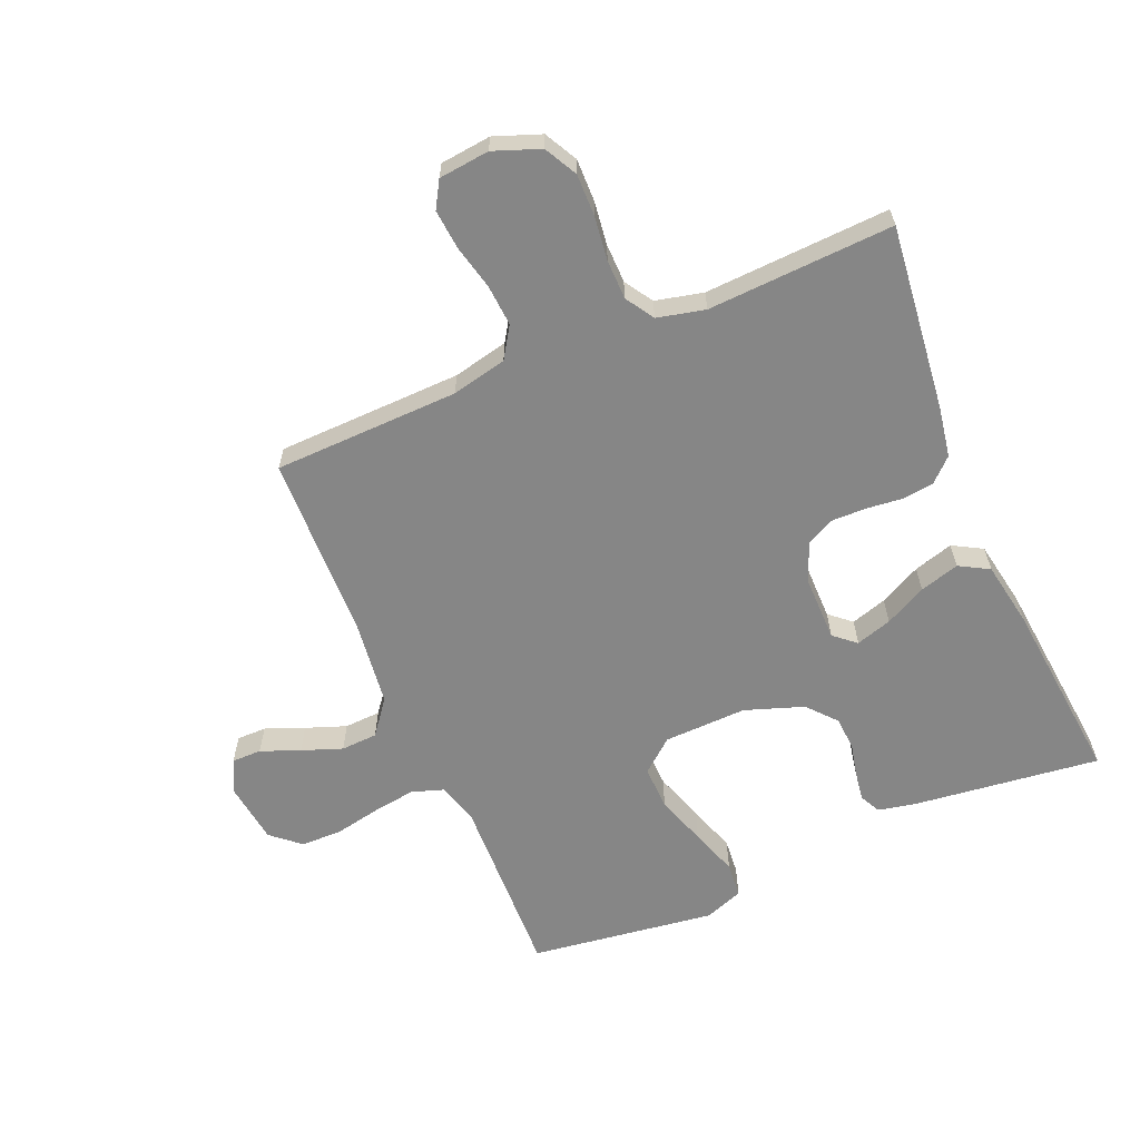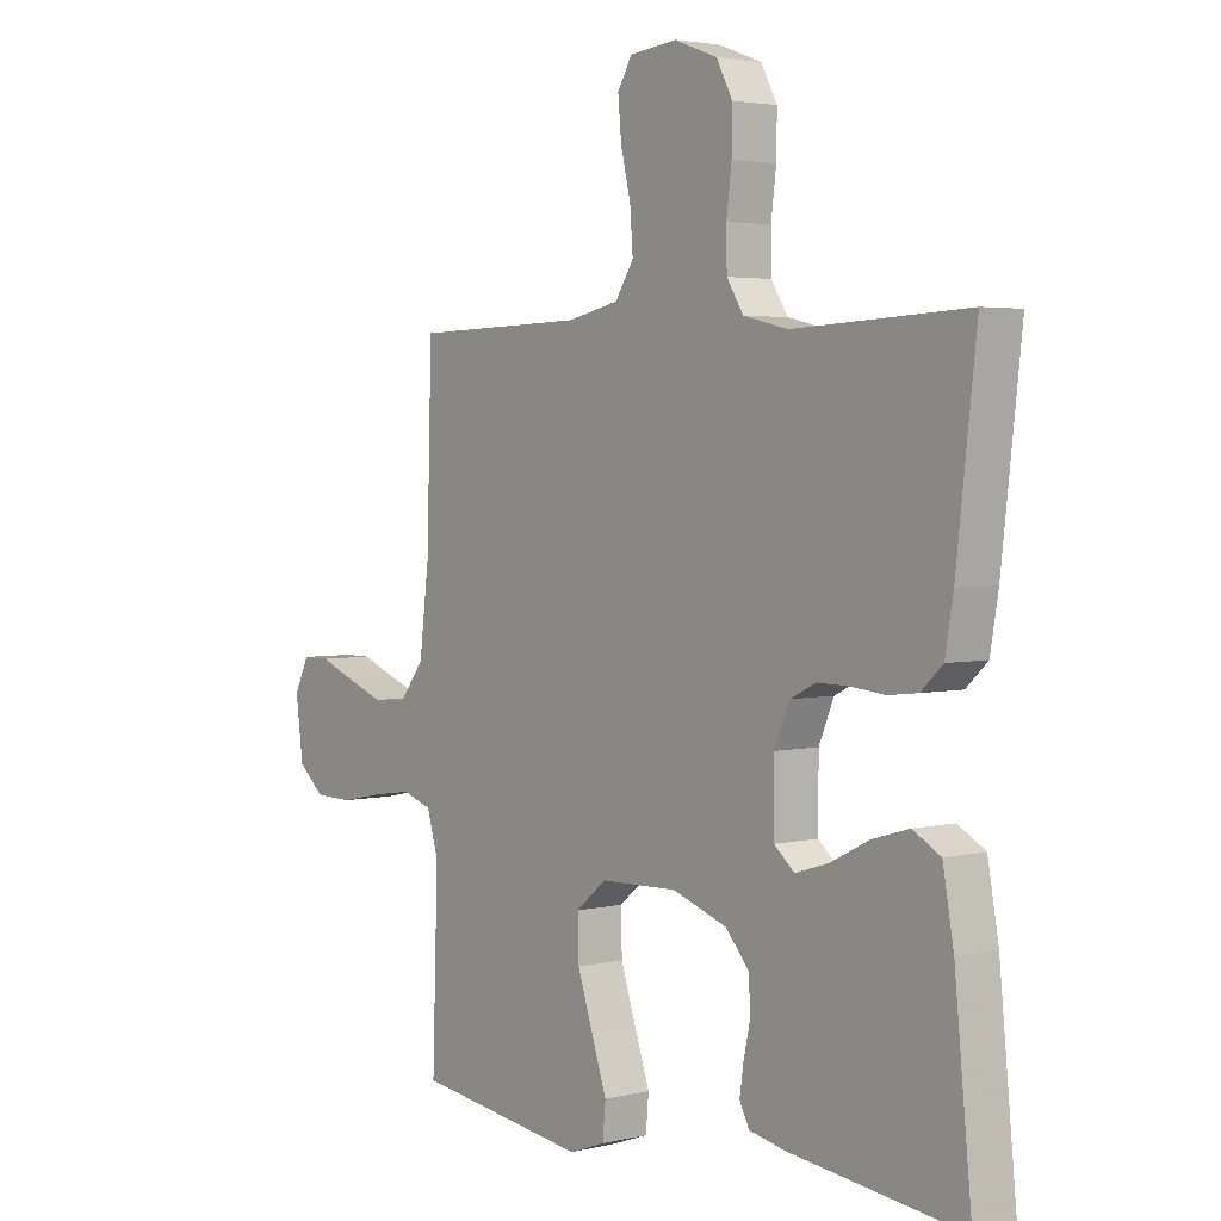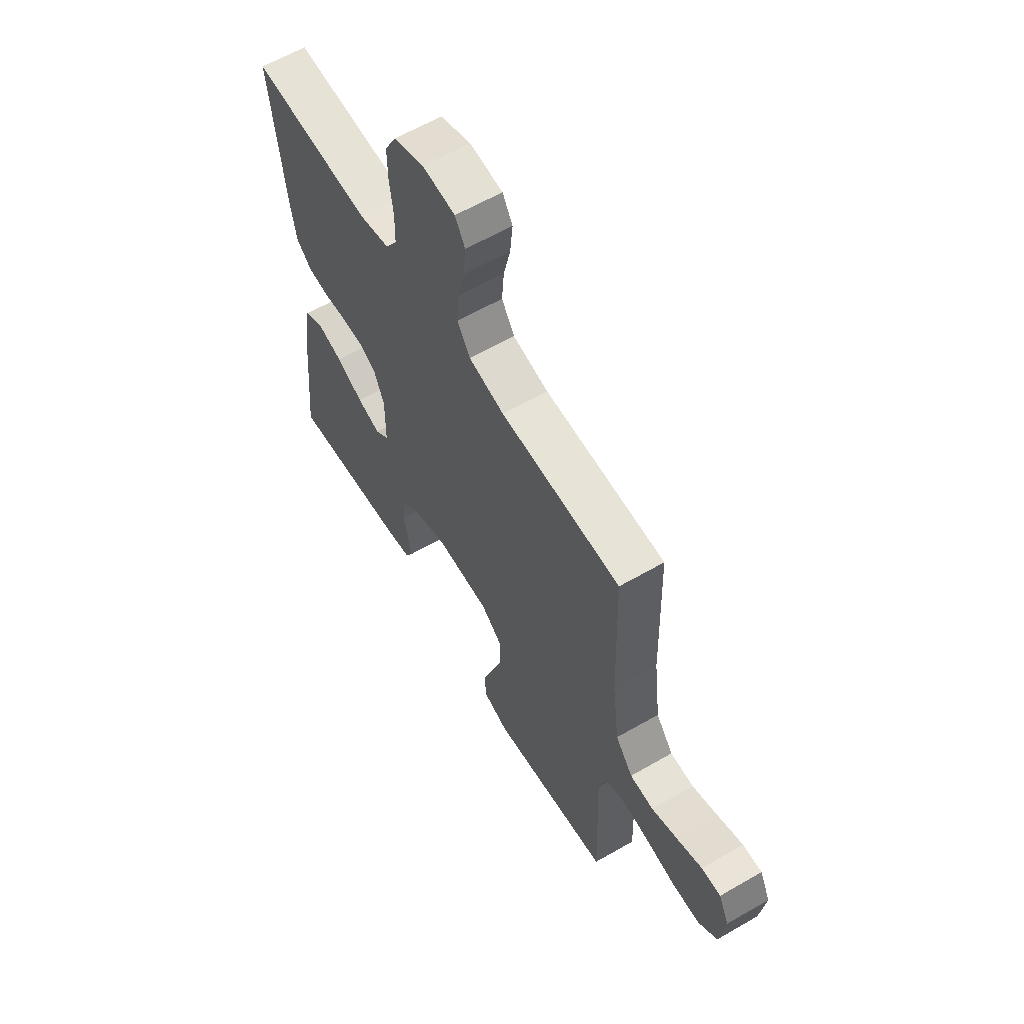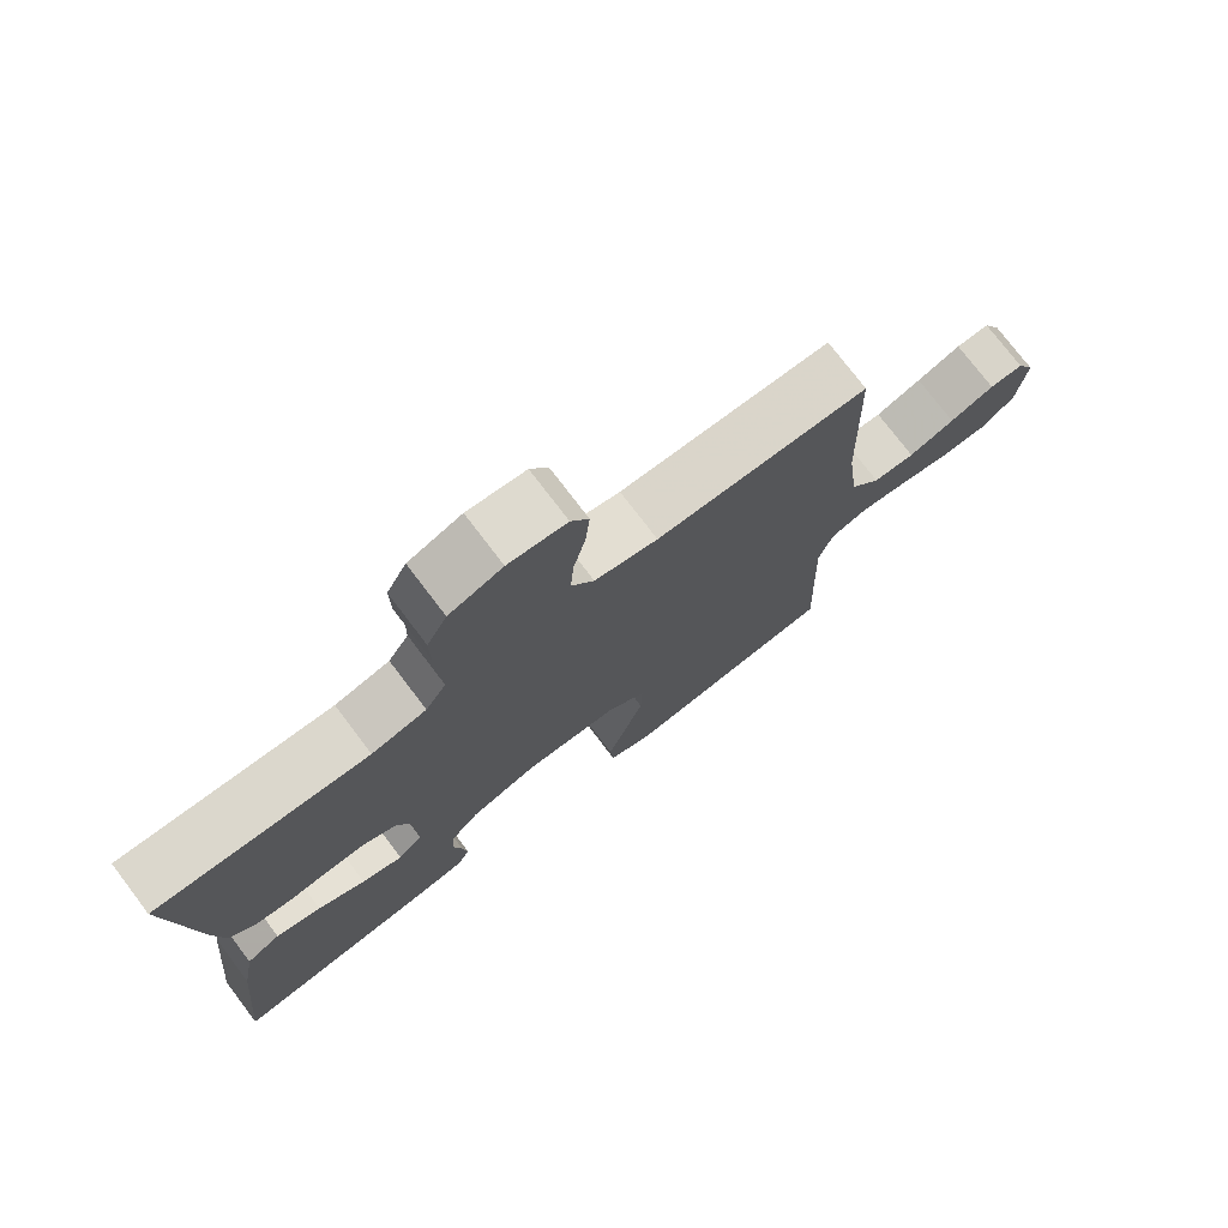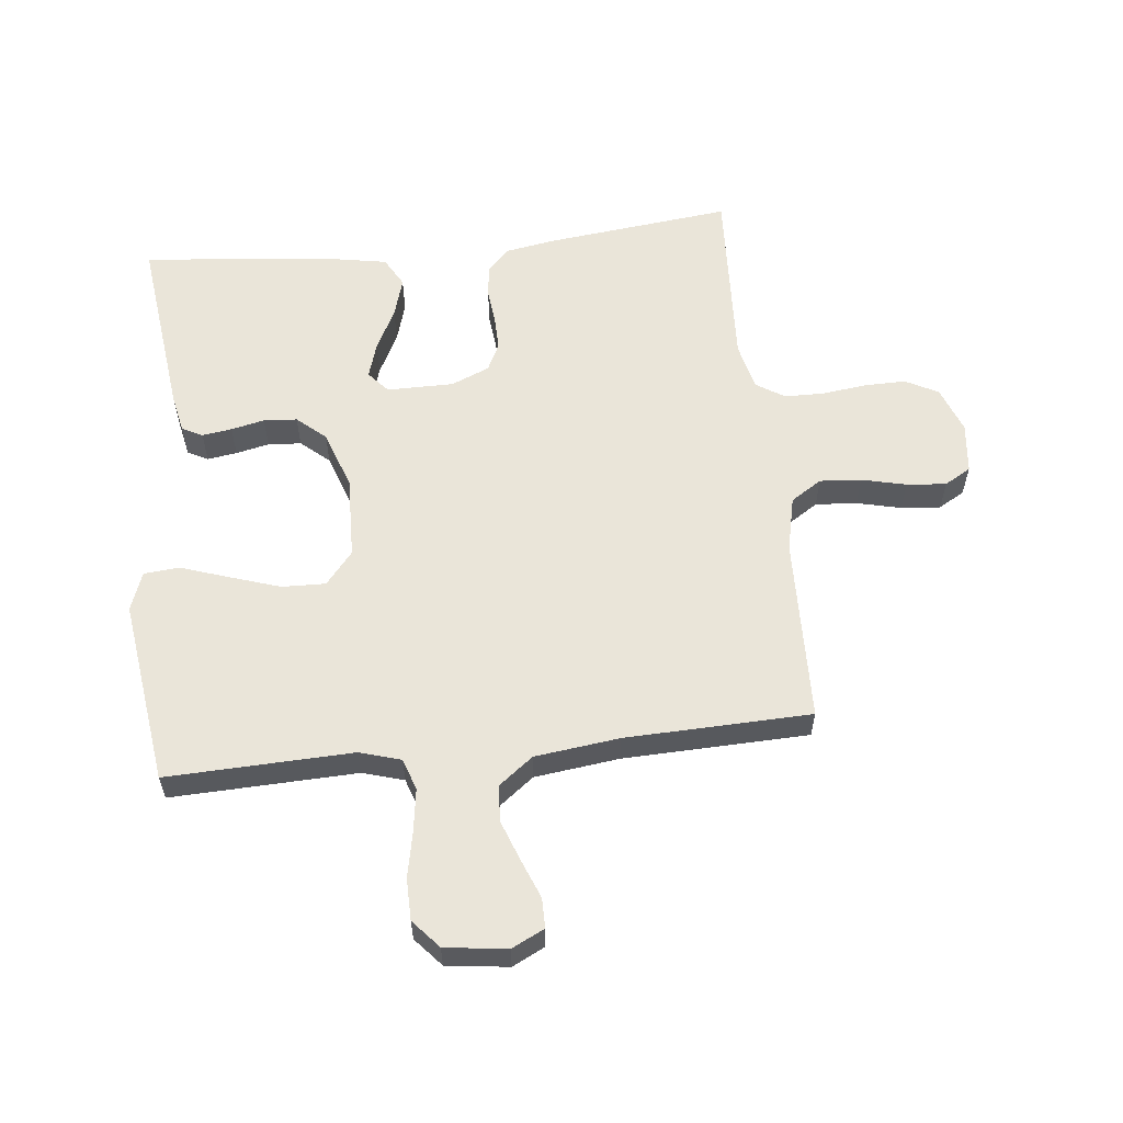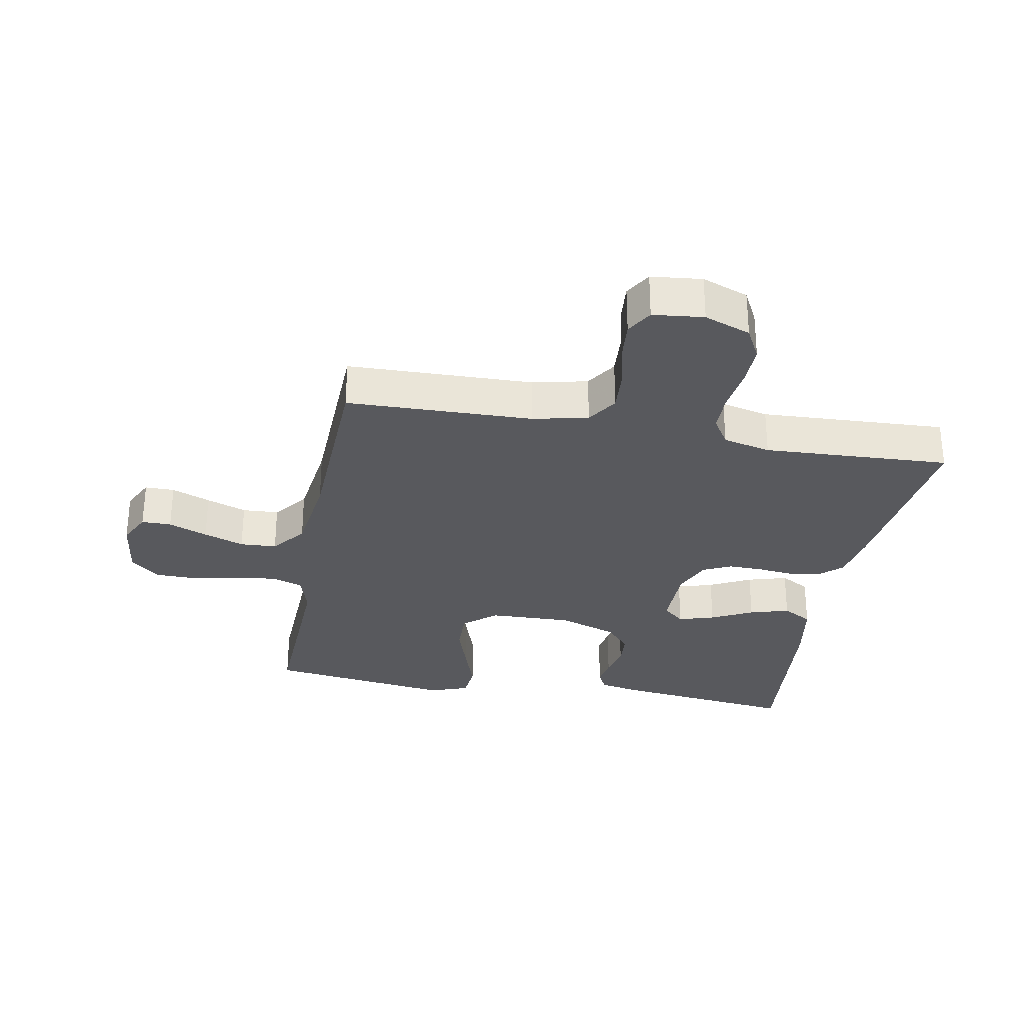
<metadata>
{"format":"obj","ext":"obj","renderer":"f3d","projection":"perspective","resolution":1024,"background":"white","views":[{"elev":-62.2,"azim":23.0,"up":"+Y"},{"elev":3.3,"azim":51.0,"up":"+Z"},{"elev":61.1,"azim":-120.5,"up":"+Z"},{"elev":75.5,"azim":142.8,"up":"+Z"},{"elev":58.5,"azim":-96.2,"up":"+Y"},{"elev":-29.8,"azim":-10.6,"up":"+Y"}]}
</metadata>
<code>
v -0.5 0.07 -0.5
v -0.49 0.07 -0.2
v -0.51 0.07 -0.133
v -0.561 0.07 -0.116
v -0.63 0.07 -0.126
v -0.704 0.07 -0.141
v -0.771 0.07 -0.14
v -0.817 0.07 -0.1
v -0.83 0.07 0
v -0.804 0.07 0.053
v -0.756 0.07 0.053
v -0.693 0.07 0.028
v -0.628 0.07 0.004
v -0.569 0.07 0.007
v -0.526 0.07 0.063
v -0.509 0.07 0.2
v -0.5 0.07 0.5
v -0.2 0.07 0.508
v -0.111 0.07 0.528
v -0.079 0.07 0.578
v -0.084 0.07 0.645
v -0.101 0.07 0.717
v -0.107 0.07 0.781
v -0.082 0.07 0.824
v 0 0.07 0.833
v 0.075 0.07 0.805
v 0.103 0.07 0.752
v 0.102 0.07 0.684
v 0.093 0.07 0.613
v 0.094 0.07 0.549
v 0.123 0.07 0.503
v 0.2 0.07 0.485
v 0.5 0.07 0.5
v 0.466 0.07 0.2
v 0.452 0.07 0.118
v 0.415 0.07 0.083
v 0.363 0.07 0.077
v 0.306 0.07 0.083
v 0.25 0.07 0.084
v 0.205 0.07 0.062
v 0.179 0.07 0
v 0.179 0.07 -0.108
v 0.214 0.07 -0.138
v 0.272 0.07 -0.12
v 0.339 0.07 -0.086
v 0.403 0.07 -0.067
v 0.451 0.07 -0.094
v 0.47 0.07 -0.2
v 0.5 0.07 -0.5
v 0.2 0.07 -0.464
v 0.137 0.07 -0.451
v 0.12 0.07 -0.418
v 0.127 0.07 -0.37
v 0.139 0.07 -0.316
v 0.135 0.07 -0.262
v 0.095 0.07 -0.216
v 0 0.07 -0.183
v -0.134 0.07 -0.187
v -0.187 0.07 -0.231
v -0.185 0.07 -0.302
v -0.158 0.07 -0.384
v -0.132 0.07 -0.461
v -0.137 0.07 -0.518
v -0.2 0.07 -0.541
v -0.5 0 -0.5
v -0.49 0 -0.2
v -0.51 0 -0.133
v -0.561 0 -0.116
v -0.63 0 -0.126
v -0.704 0 -0.141
v -0.771 0 -0.14
v -0.817 0 -0.1
v -0.83 0 0
v -0.804 0 0.053
v -0.756 0 0.053
v -0.693 0 0.028
v -0.628 0 0.004
v -0.569 0 0.007
v -0.526 0 0.063
v -0.509 0 0.2
v -0.5 0 0.5
v -0.2 0 0.508
v -0.111 0 0.528
v -0.079 0 0.578
v -0.084 0 0.645
v -0.101 0 0.717
v -0.107 0 0.781
v -0.082 0 0.824
v 0 0 0.833
v 0.075 0 0.805
v 0.103 0 0.752
v 0.102 0 0.684
v 0.093 0 0.613
v 0.094 0 0.549
v 0.123 0 0.503
v 0.2 0 0.485
v 0.5 0 0.5
v 0.466 0 0.2
v 0.452 0 0.118
v 0.415 0 0.083
v 0.363 0 0.077
v 0.306 0 0.083
v 0.25 0 0.084
v 0.205 0 0.062
v 0.179 0 0
v 0.179 0 -0.108
v 0.214 0 -0.138
v 0.272 0 -0.12
v 0.339 0 -0.086
v 0.403 0 -0.067
v 0.451 0 -0.094
v 0.47 0 -0.2
v 0.5 0 -0.5
v 0.2 0 -0.464
v 0.137 0 -0.451
v 0.12 0 -0.418
v 0.127 0 -0.37
v 0.139 0 -0.316
v 0.135 0 -0.262
v 0.095 0 -0.216
v 0 0 -0.183
v -0.134 0 -0.187
v -0.187 0 -0.231
v -0.185 0 -0.302
v -0.158 0 -0.384
v -0.132 0 -0.461
v -0.137 0 -0.518
v -0.2 0 -0.541
f 64 1 2
f 63 64 2
f 62 63 2
f 61 62 2
f 60 61 2 3
f 59 60 3
f 58 59 3 4
f 57 58 4
f 52 53 54
f 51 52 54
f 50 51 54
f 49 50 54
f 48 49 54
f 47 48 54
f 46 47 54
f 45 46 54
f 44 45 54
f 43 44 54 55
f 42 43 55 56
f 36 37 38
f 35 36 38
f 34 35 38
f 33 34 38
f 32 33 38
f 31 32 38 39
f 30 31 39 40
f 27 28 29
f 26 27 29
f 25 26 29
f 24 25 29
f 23 24 29
f 22 23 29
f 21 22 29
f 20 21 29 30
f 30 40 41
f 20 30 41
f 19 20 41
f 16 17 18
f 42 56 57
f 41 42 57
f 19 41 57
f 18 19 57
f 16 18 57
f 15 16 57
f 10 11 12
f 9 10 12
f 8 9 12
f 7 8 12
f 6 7 12
f 5 6 12
f 14 15 57 4
f 4 5 12 13
f 4 13 14
f 66 65 128
f 66 128 127
f 66 127 126
f 66 126 125
f 67 66 125 124
f 67 124 123
f 68 67 123 122
f 68 122 121
f 118 117 116
f 118 116 115
f 118 115 114
f 118 114 113
f 118 113 112
f 118 112 111
f 118 111 110
f 118 110 109
f 118 109 108
f 119 118 108 107
f 120 119 107 106
f 102 101 100
f 102 100 99
f 102 99 98
f 102 98 97
f 102 97 96
f 103 102 96 95
f 104 103 95 94
f 93 92 91
f 93 91 90
f 93 90 89
f 93 89 88
f 93 88 87
f 93 87 86
f 93 86 85
f 94 93 85 84
f 105 104 94
f 105 94 84
f 105 84 83
f 82 81 80
f 121 120 106
f 121 106 105
f 121 105 83
f 121 83 82
f 121 82 80
f 121 80 79
f 76 75 74
f 76 74 73
f 76 73 72
f 76 72 71
f 76 71 70
f 76 70 69
f 68 121 79 78
f 77 76 69 68
f 78 77 68
f 1 65 66 2
f 2 66 67 3
f 3 67 68 4
f 4 68 69 5
f 5 69 70 6
f 6 70 71 7
f 7 71 72 8
f 8 72 73 9
f 9 73 74 10
f 10 74 75 11
f 11 75 76 12
f 12 76 77 13
f 13 77 78 14
f 14 78 79 15
f 15 79 80 16
f 16 80 81 17
f 17 81 82 18
f 18 82 83 19
f 19 83 84 20
f 20 84 85 21
f 21 85 86 22
f 22 86 87 23
f 23 87 88 24
f 24 88 89 25
f 25 89 90 26
f 26 90 91 27
f 27 91 92 28
f 28 92 93 29
f 29 93 94 30
f 30 94 95 31
f 31 95 96 32
f 32 96 97 33
f 33 97 98 34
f 34 98 99 35
f 35 99 100 36
f 36 100 101 37
f 37 101 102 38
f 38 102 103 39
f 39 103 104 40
f 40 104 105 41
f 41 105 106 42
f 42 106 107 43
f 43 107 108 44
f 44 108 109 45
f 45 109 110 46
f 46 110 111 47
f 47 111 112 48
f 48 112 113 49
f 49 113 114 50
f 50 114 115 51
f 51 115 116 52
f 52 116 117 53
f 53 117 118 54
f 54 118 119 55
f 55 119 120 56
f 56 120 121 57
f 57 121 122 58
f 58 122 123 59
f 59 123 124 60
f 60 124 125 61
f 61 125 126 62
f 62 126 127 63
f 63 127 128 64
f 64 128 65 1

</code>
